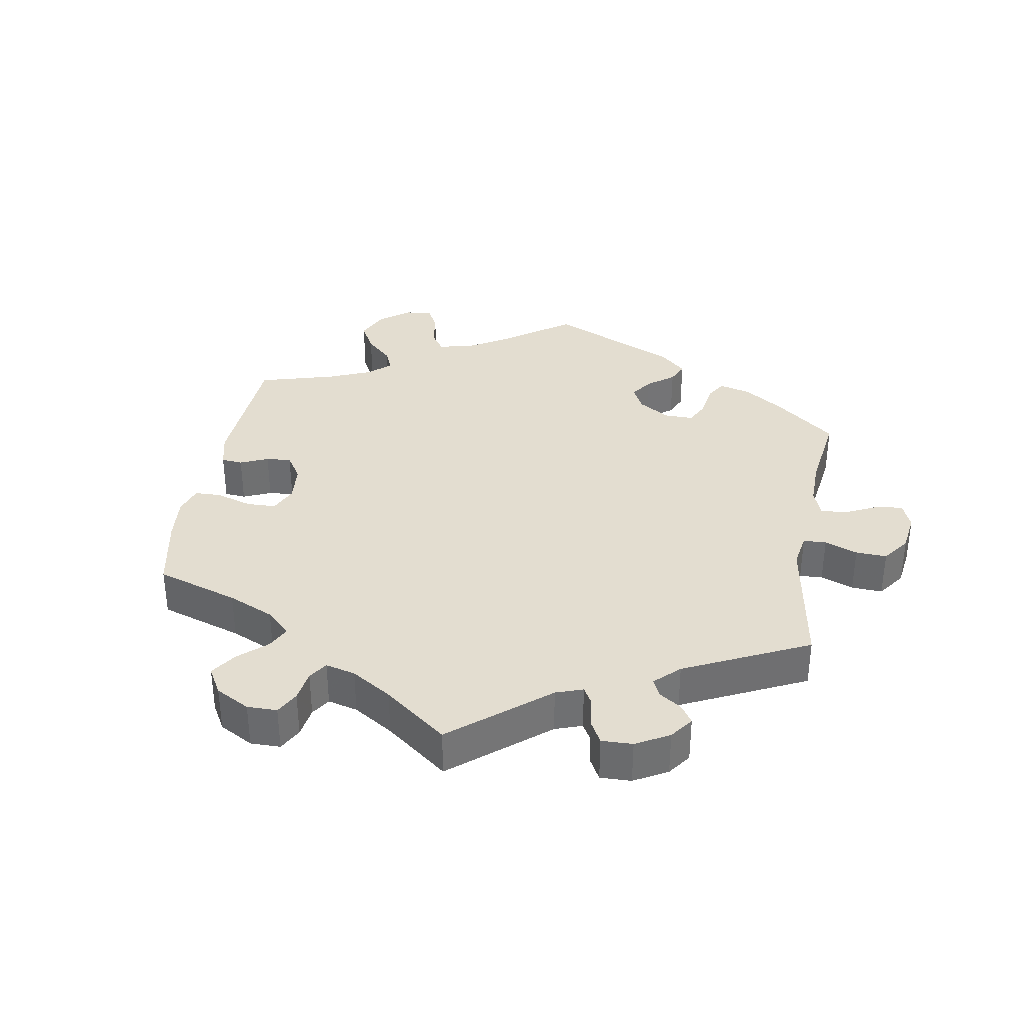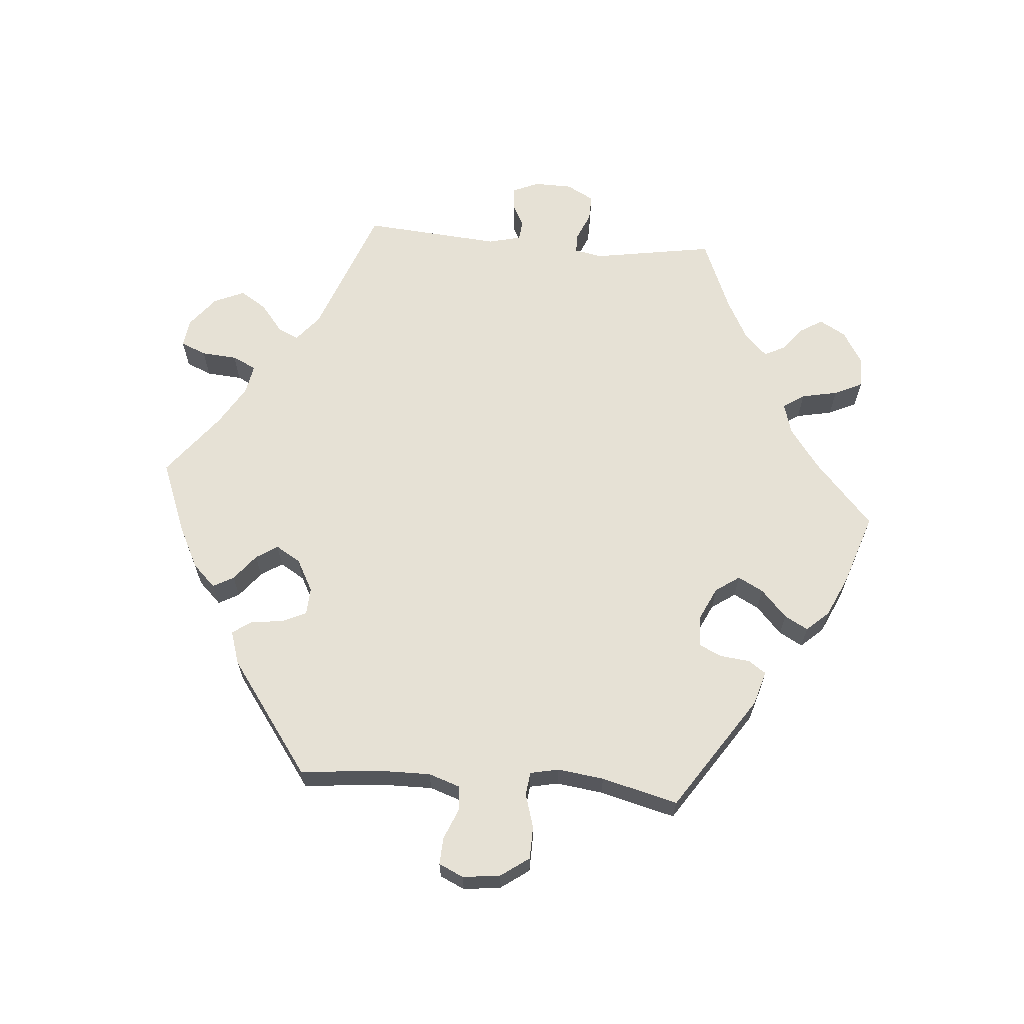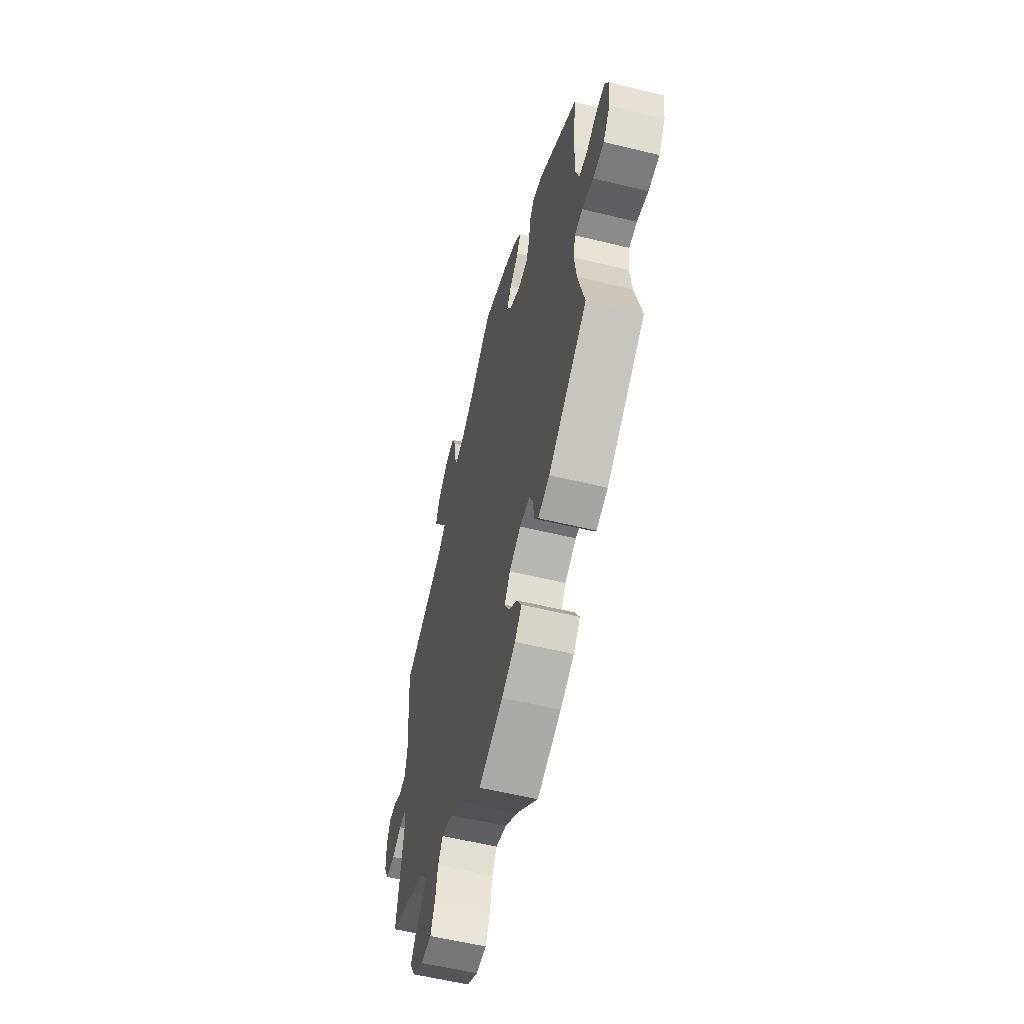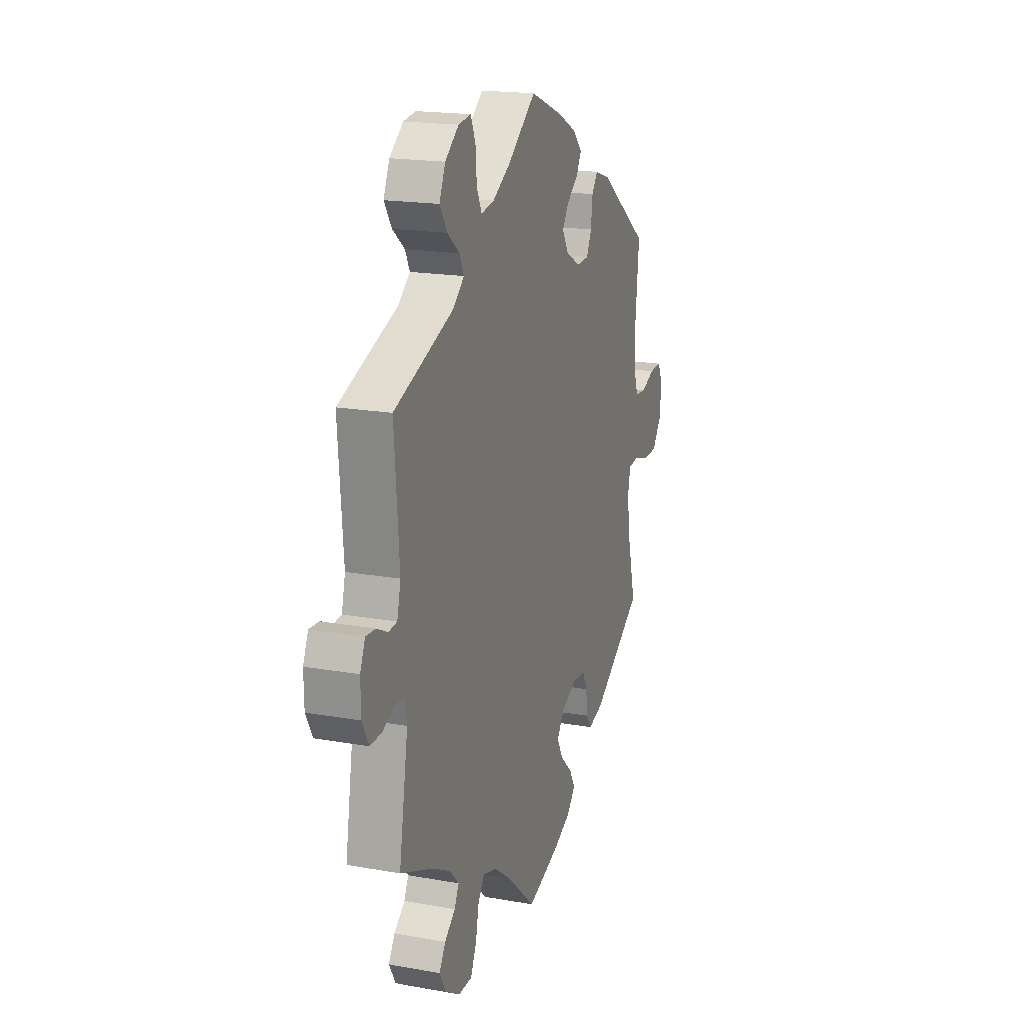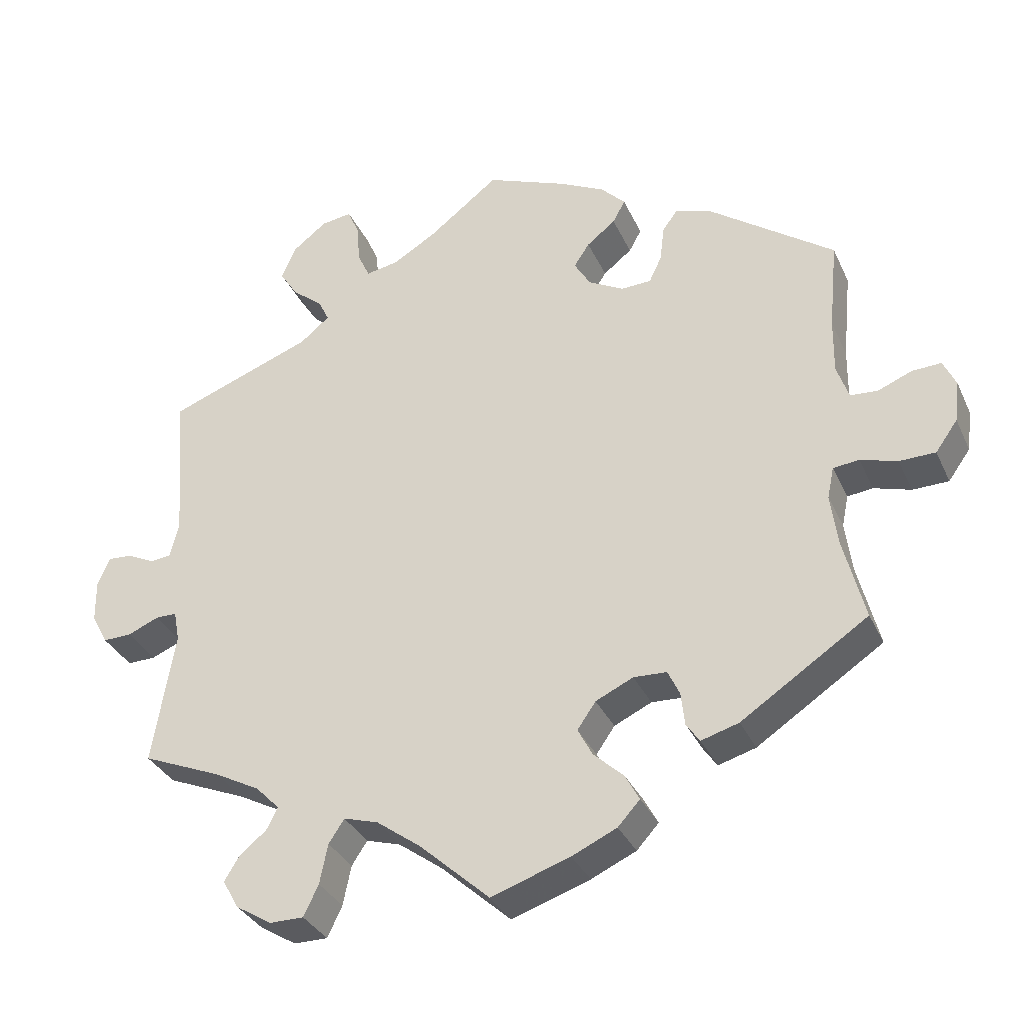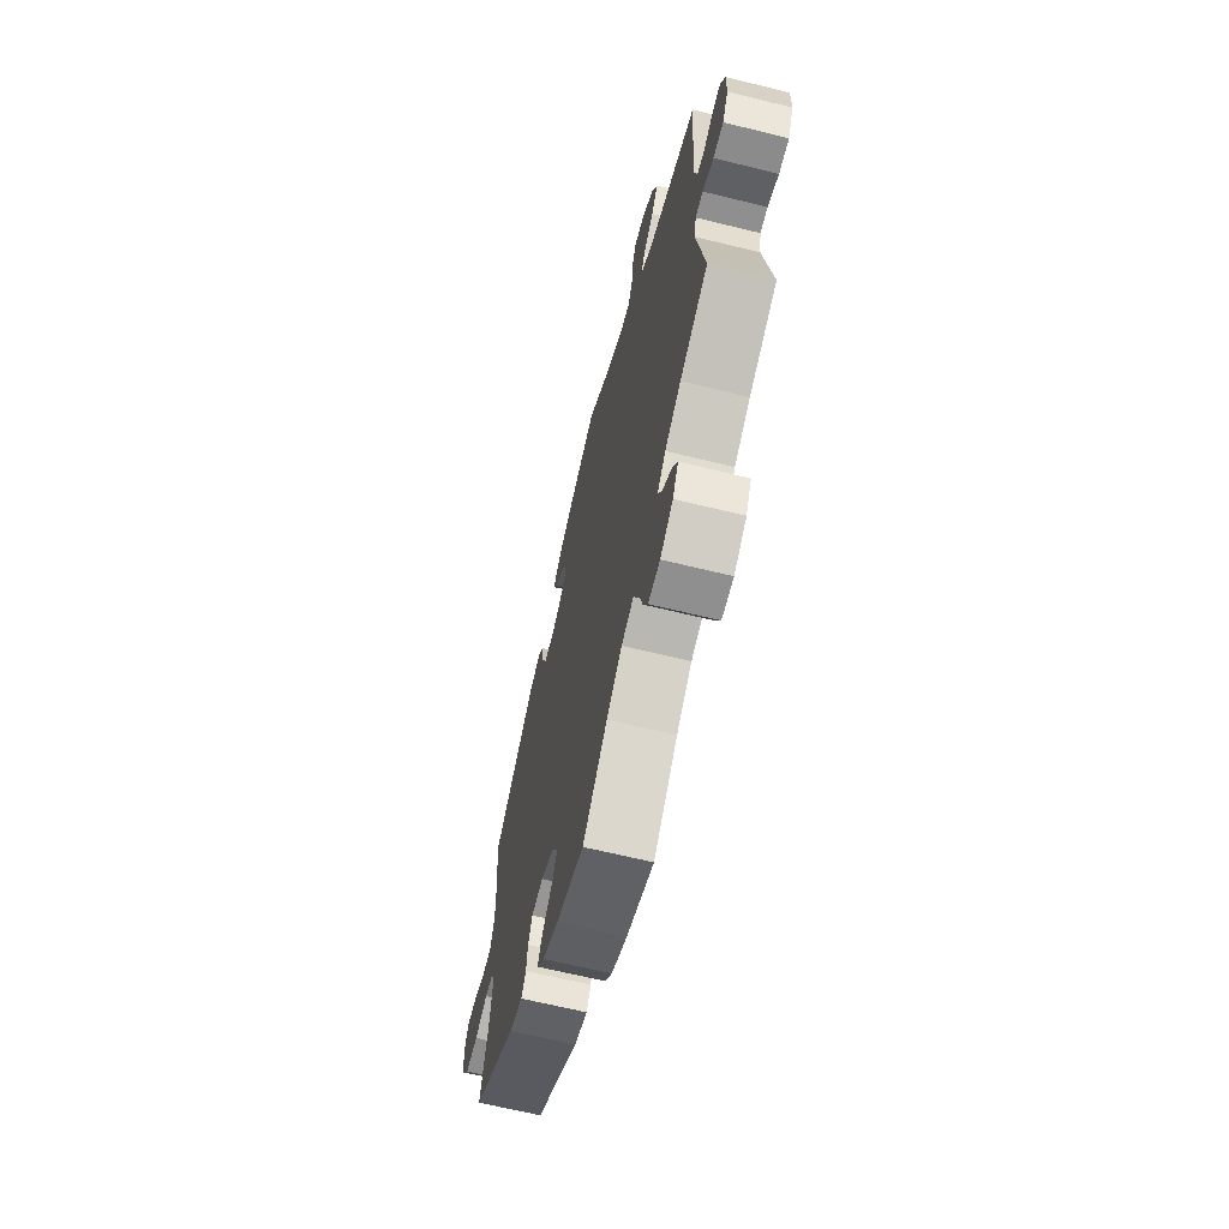
<metadata>
{"format":"obj","ext":"obj","renderer":"f3d","projection":"perspective","resolution":1024,"background":"white","views":[{"elev":35.6,"azim":-110.1,"up":"+Y"},{"elev":64.6,"azim":94.8,"up":"+Y"},{"elev":-57.2,"azim":75.8,"up":"+Z"},{"elev":18.4,"azim":-71.0,"up":"+Z"},{"elev":-33.4,"azim":21.9,"up":"+Z"},{"elev":-65.4,"azim":-103.9,"up":"+Z"}]}
</metadata>
<code>
v -0.095 0.07 -0.492
v -0.155 0.07 -0.448
v -0.202 0.07 -0.434
v -0.223 0.07 -0.466
v -0.234 0.07 -0.52
v -0.254 0.07 -0.562
v -0.3 0.07 -0.562
v -0.349 0.07 -0.532
v -0.371 0.07 -0.493
v -0.35 0.07 -0.459
v -0.314 0.07 -0.43
v -0.299 0.07 -0.4
v -0.331 0.07 -0.367
v -0.393 0.07 -0.334
v -0.501 0.07 -0.289
v -0.471 0.07 -0.108
v -0.479 0.07 -0.066
v -0.508 0.07 -0.066
v -0.55 0.07 -0.084
v -0.589 0.07 -0.085
v -0.611 0.07 -0.044
v -0.612 0.07 0.013
v -0.595 0.07 0.052
v -0.562 0.07 0.05
v -0.526 0.07 0.032
v -0.497 0.07 0.035
v -0.485 0.07 0.084
v -0.501 0.07 0.289
v -0.304 0.07 0.363
v -0.264 0.07 0.396
v -0.279 0.07 0.427
v -0.32 0.07 0.46
v -0.345 0.07 0.499
v -0.325 0.07 0.545
v -0.279 0.07 0.581
v -0.237 0.07 0.587
v -0.221 0.07 0.549
v -0.217 0.07 0.496
v -0.2 0.07 0.46
v -0.156 0.07 0.468
v -0.096 0.07 0.504
v -0.001 0.07 0.578
v 0.108 0.07 0.535
v 0.17 0.07 0.504
v 0.203 0.07 0.47
v 0.186 0.07 0.439
v 0.147 0.07 0.408
v 0.126 0.07 0.376
v 0.148 0.07 0.339
v 0.196 0.07 0.313
v 0.237 0.07 0.315
v 0.254 0.07 0.351
v 0.26 0.07 0.4
v 0.28 0.07 0.428
v 0.33 0.07 0.412
v 0.5 0.07 0.289
v 0.488 0.07 0.167
v 0.487 0.07 0.092
v 0.503 0.07 0.045
v 0.54 0.07 0.042
v 0.586 0.07 0.061
v 0.626 0.07 0.063
v 0.643 0.07 0.026
v 0.636 0.07 -0.03
v 0.606 0.07 -0.072
v 0.557 0.07 -0.073
v 0.507 0.07 -0.058
v 0.472 0.07 -0.062
v 0.463 0.07 -0.105
v 0.472 0.07 -0.174
v 0.501 0.07 -0.288
v 0.329 0.07 -0.402
v 0.278 0.07 -0.417
v 0.26 0.07 -0.391
v 0.255 0.07 -0.346
v 0.239 0.07 -0.312
v 0.194 0.07 -0.31
v 0.143 0.07 -0.334
v 0.118 0.07 -0.37
v 0.138 0.07 -0.408
v 0.179 0.07 -0.446
v 0.198 0.07 -0.481
v 0.168 0.07 -0.514
v 0.107 0.07 -0.542
v 0 0.07 -0.578
v -0.095 0 -0.492
v -0.155 0 -0.448
v -0.202 0 -0.434
v -0.223 0 -0.466
v -0.234 0 -0.52
v -0.254 0 -0.562
v -0.3 0 -0.562
v -0.349 0 -0.532
v -0.371 0 -0.493
v -0.35 0 -0.459
v -0.314 0 -0.43
v -0.299 0 -0.4
v -0.331 0 -0.367
v -0.393 0 -0.334
v -0.501 0 -0.289
v -0.471 0 -0.108
v -0.479 0 -0.066
v -0.508 0 -0.066
v -0.55 0 -0.084
v -0.589 0 -0.085
v -0.611 0 -0.044
v -0.612 0 0.013
v -0.595 0 0.052
v -0.562 0 0.05
v -0.526 0 0.032
v -0.497 0 0.035
v -0.485 0 0.084
v -0.501 0 0.289
v -0.304 0 0.363
v -0.264 0 0.396
v -0.279 0 0.427
v -0.32 0 0.46
v -0.345 0 0.499
v -0.325 0 0.545
v -0.279 0 0.581
v -0.237 0 0.587
v -0.221 0 0.549
v -0.217 0 0.496
v -0.2 0 0.46
v -0.156 0 0.468
v -0.096 0 0.504
v -0.001 0 0.578
v 0.108 0 0.535
v 0.17 0 0.504
v 0.203 0 0.47
v 0.186 0 0.439
v 0.147 0 0.408
v 0.126 0 0.376
v 0.148 0 0.339
v 0.196 0 0.313
v 0.237 0 0.315
v 0.254 0 0.351
v 0.26 0 0.4
v 0.28 0 0.428
v 0.33 0 0.412
v 0.5 0 0.289
v 0.488 0 0.167
v 0.487 0 0.092
v 0.503 0 0.045
v 0.54 0 0.042
v 0.586 0 0.061
v 0.626 0 0.063
v 0.643 0 0.026
v 0.636 0 -0.03
v 0.606 0 -0.072
v 0.557 0 -0.073
v 0.507 0 -0.058
v 0.472 0 -0.062
v 0.463 0 -0.105
v 0.472 0 -0.174
v 0.501 0 -0.288
v 0.329 0 -0.402
v 0.278 0 -0.417
v 0.26 0 -0.391
v 0.255 0 -0.346
v 0.239 0 -0.312
v 0.194 0 -0.31
v 0.143 0 -0.334
v 0.118 0 -0.37
v 0.138 0 -0.408
v 0.179 0 -0.446
v 0.198 0 -0.481
v 0.168 0 -0.514
v 0.107 0 -0.542
v 0 0 -0.578
f 84 85 1
f 83 84 1 2
f 80 81 82 83
f 79 80 83 2
f 78 79 2 3
f 77 78 3
f 72 73 74 75
f 70 71 72 75
f 69 70 75 76
f 68 69 76 77
f 64 65 66 67
f 64 67 68
f 63 64 68
f 60 61 62 63
f 59 60 63 68
f 58 59 68 77
f 54 55 56 57
f 52 53 54 57
f 51 52 57 58
f 50 51 58 77
f 44 45 46 47
f 44 47 48
f 41 42 43 44
f 40 41 44 48
f 39 40 48 49
f 35 36 37 38
f 35 38 39
f 34 35 39
f 31 32 33 34
f 30 31 34 39
f 27 28 29
f 26 27 29 30
f 22 23 24 25
f 22 25 26
f 21 22 26
f 18 19 20 21
f 17 18 21 26
f 16 17 26 30
f 14 15 16 30
f 8 9 10 11
f 8 11 12
f 7 8 12
f 4 5 6 7
f 3 4 7 12
f 77 3 12 13
f 39 49 50 77
f 30 39 77
f 13 14 30 77
f 86 170 169
f 87 86 169 168
f 168 167 166 165
f 87 168 165 164
f 88 87 164 163
f 88 163 162
f 160 159 158 157
f 160 157 156 155
f 161 160 155 154
f 162 161 154 153
f 152 151 150 149
f 153 152 149
f 153 149 148
f 148 147 146 145
f 153 148 145 144
f 162 153 144 143
f 142 141 140 139
f 142 139 138 137
f 143 142 137 136
f 162 143 136 135
f 132 131 130 129
f 133 132 129
f 129 128 127 126
f 133 129 126 125
f 134 133 125 124
f 123 122 121 120
f 124 123 120
f 124 120 119
f 119 118 117 116
f 124 119 116 115
f 114 113 112
f 115 114 112 111
f 110 109 108 107
f 111 110 107
f 111 107 106
f 106 105 104 103
f 111 106 103 102
f 115 111 102 101
f 115 101 100 99
f 96 95 94 93
f 97 96 93
f 97 93 92
f 92 91 90 89
f 97 92 89 88
f 98 97 88 162
f 162 135 134 124
f 162 124 115
f 162 115 99 98
f 1 86 87 2
f 2 87 88 3
f 3 88 89 4
f 4 89 90 5
f 5 90 91 6
f 6 91 92 7
f 7 92 93 8
f 8 93 94 9
f 9 94 95 10
f 10 95 96 11
f 11 96 97 12
f 12 97 98 13
f 13 98 99 14
f 14 99 100 15
f 15 100 101 16
f 16 101 102 17
f 17 102 103 18
f 18 103 104 19
f 19 104 105 20
f 20 105 106 21
f 21 106 107 22
f 22 107 108 23
f 23 108 109 24
f 24 109 110 25
f 25 110 111 26
f 26 111 112 27
f 27 112 113 28
f 28 113 114 29
f 29 114 115 30
f 30 115 116 31
f 31 116 117 32
f 32 117 118 33
f 33 118 119 34
f 34 119 120 35
f 35 120 121 36
f 36 121 122 37
f 37 122 123 38
f 38 123 124 39
f 39 124 125 40
f 40 125 126 41
f 41 126 127 42
f 42 127 128 43
f 43 128 129 44
f 44 129 130 45
f 45 130 131 46
f 46 131 132 47
f 47 132 133 48
f 48 133 134 49
f 49 134 135 50
f 50 135 136 51
f 51 136 137 52
f 52 137 138 53
f 53 138 139 54
f 54 139 140 55
f 55 140 141 56
f 56 141 142 57
f 57 142 143 58
f 58 143 144 59
f 59 144 145 60
f 60 145 146 61
f 61 146 147 62
f 62 147 148 63
f 63 148 149 64
f 64 149 150 65
f 65 150 151 66
f 66 151 152 67
f 67 152 153 68
f 68 153 154 69
f 69 154 155 70
f 70 155 156 71
f 71 156 157 72
f 72 157 158 73
f 73 158 159 74
f 74 159 160 75
f 75 160 161 76
f 76 161 162 77
f 77 162 163 78
f 78 163 164 79
f 79 164 165 80
f 80 165 166 81
f 81 166 167 82
f 82 167 168 83
f 83 168 169 84
f 84 169 170 85
f 85 170 86 1

</code>
